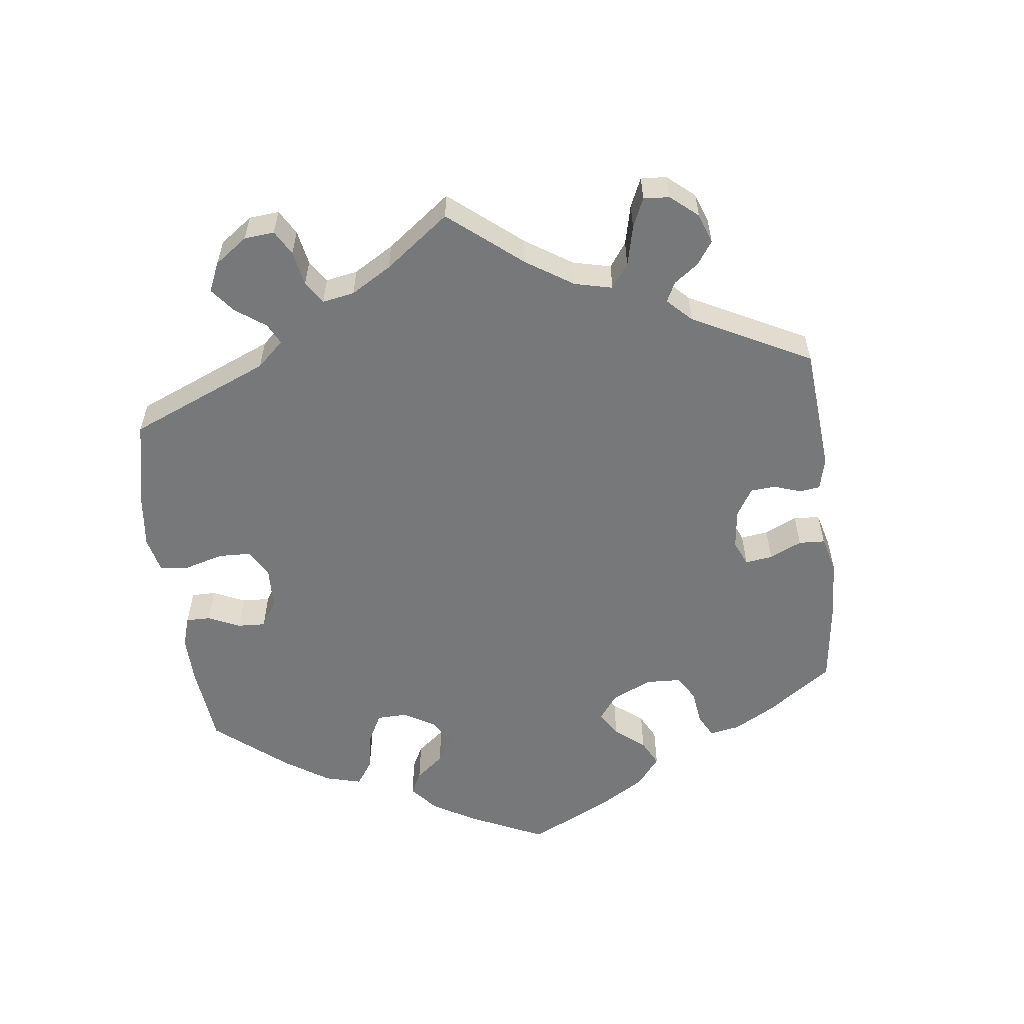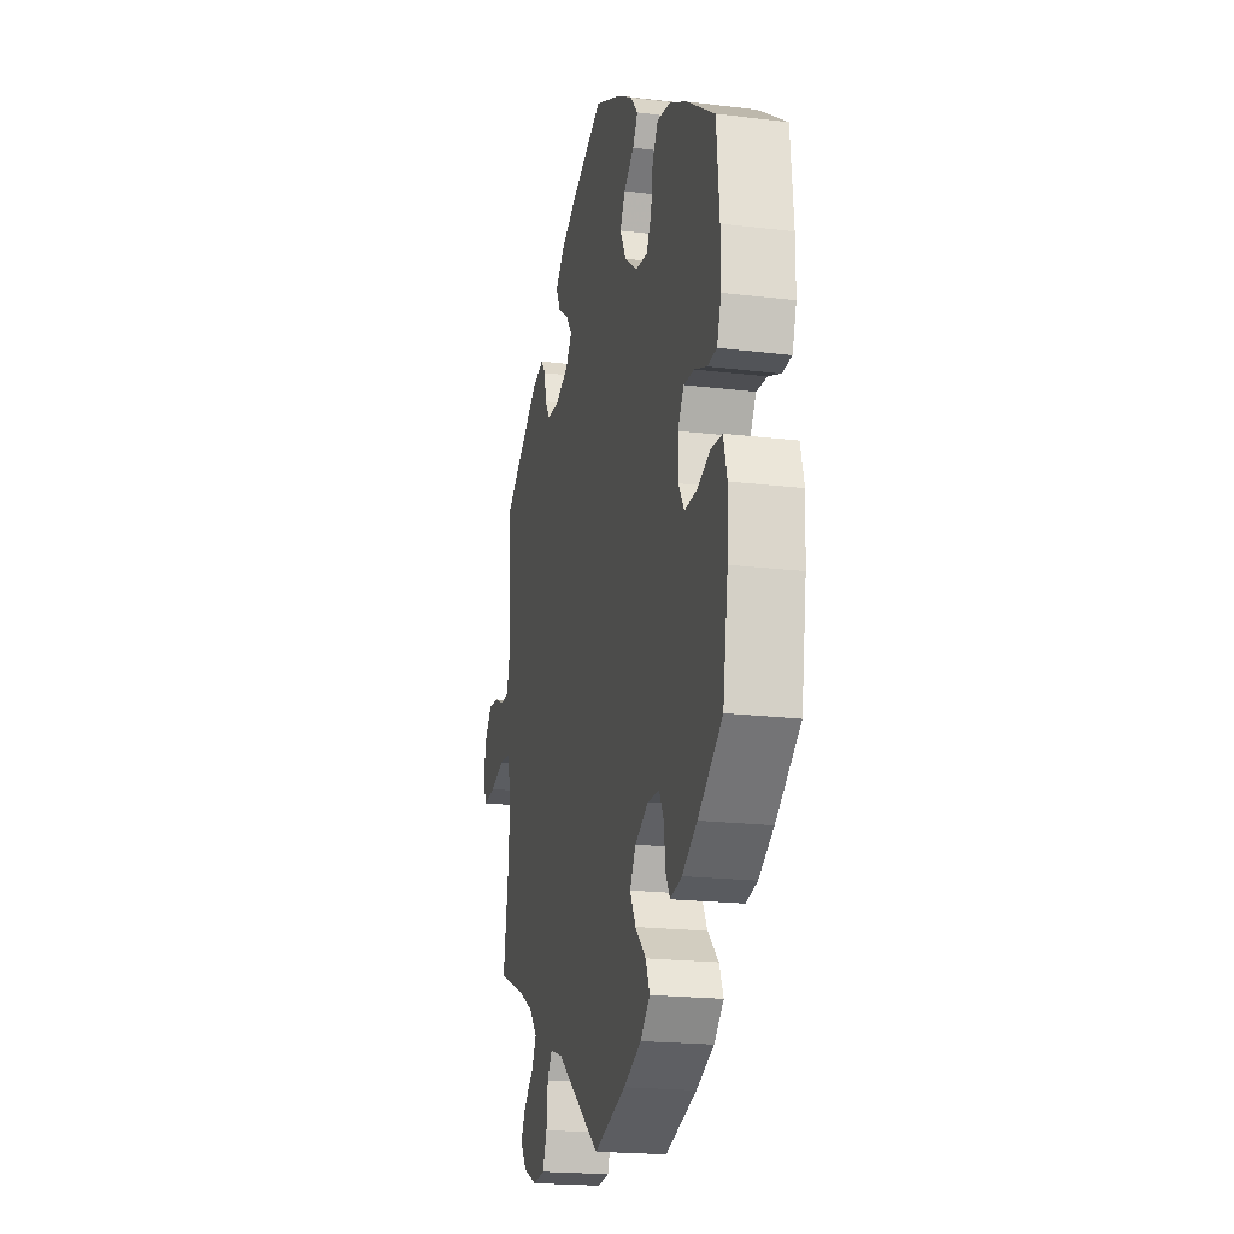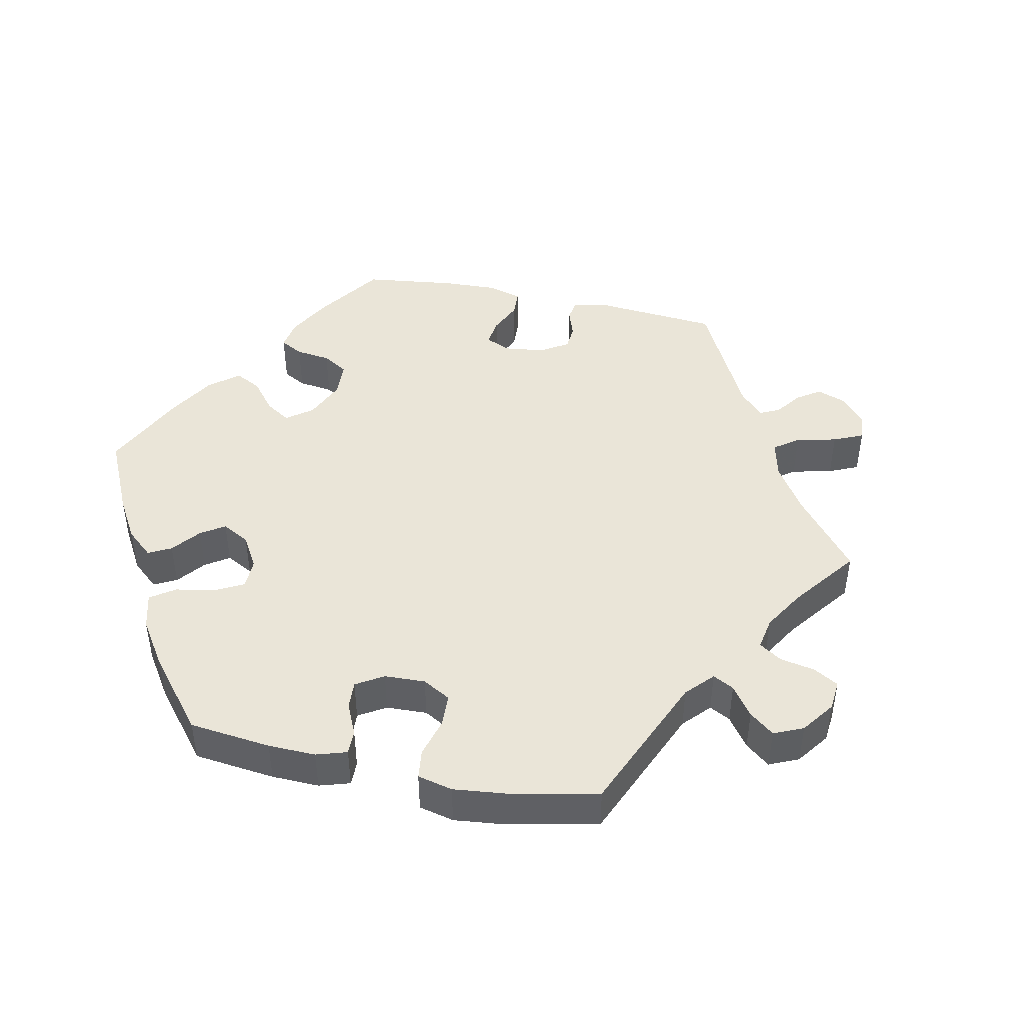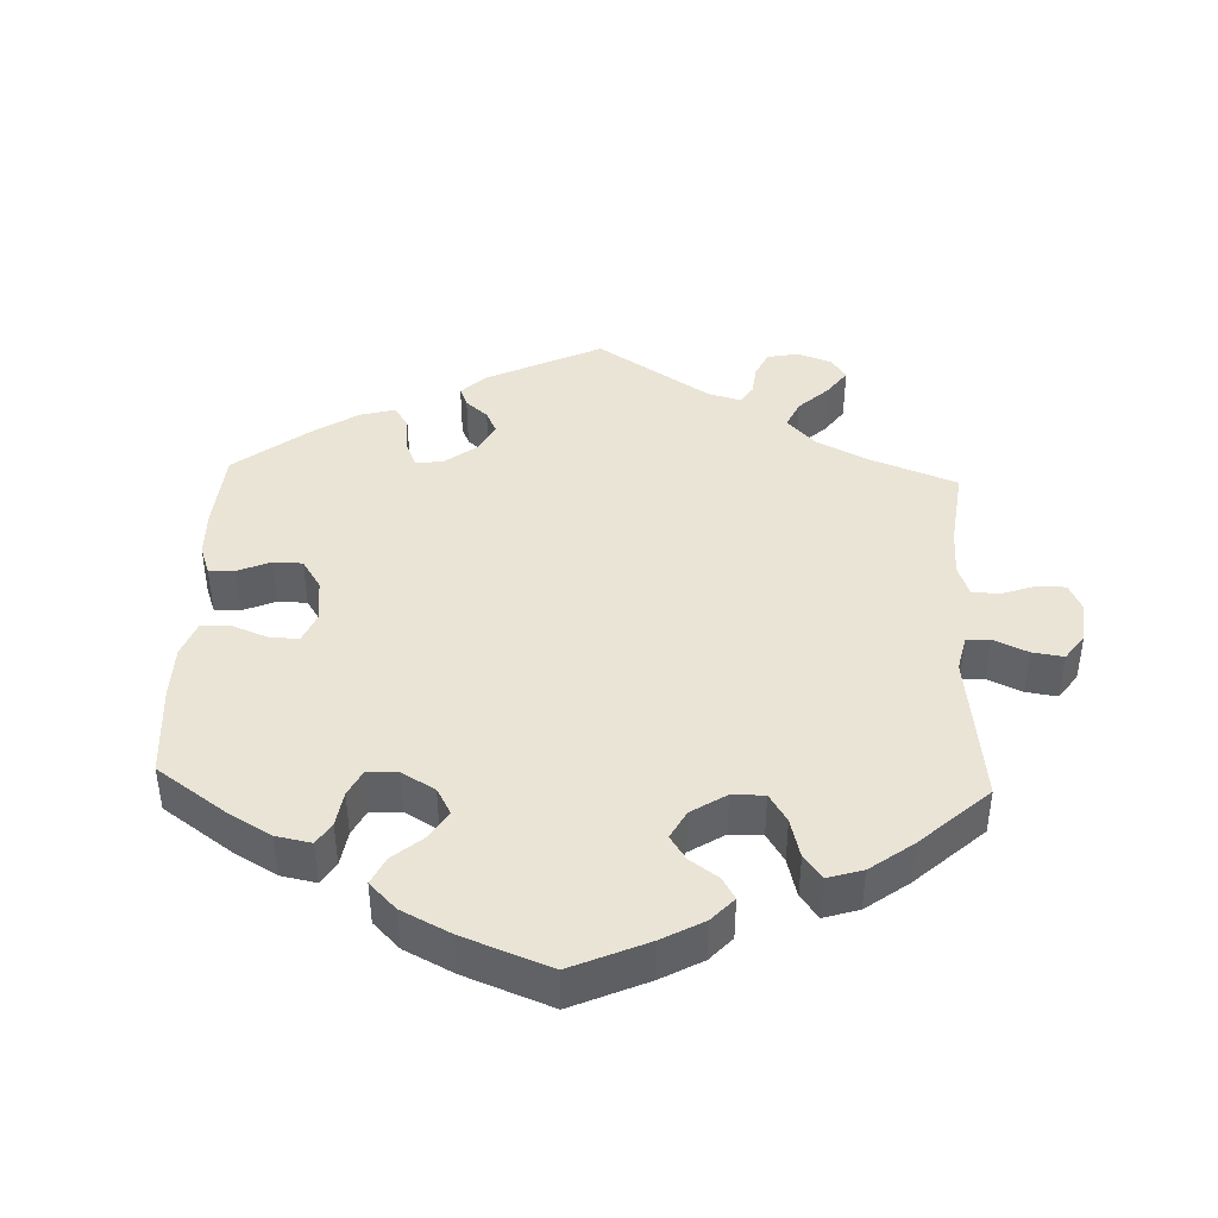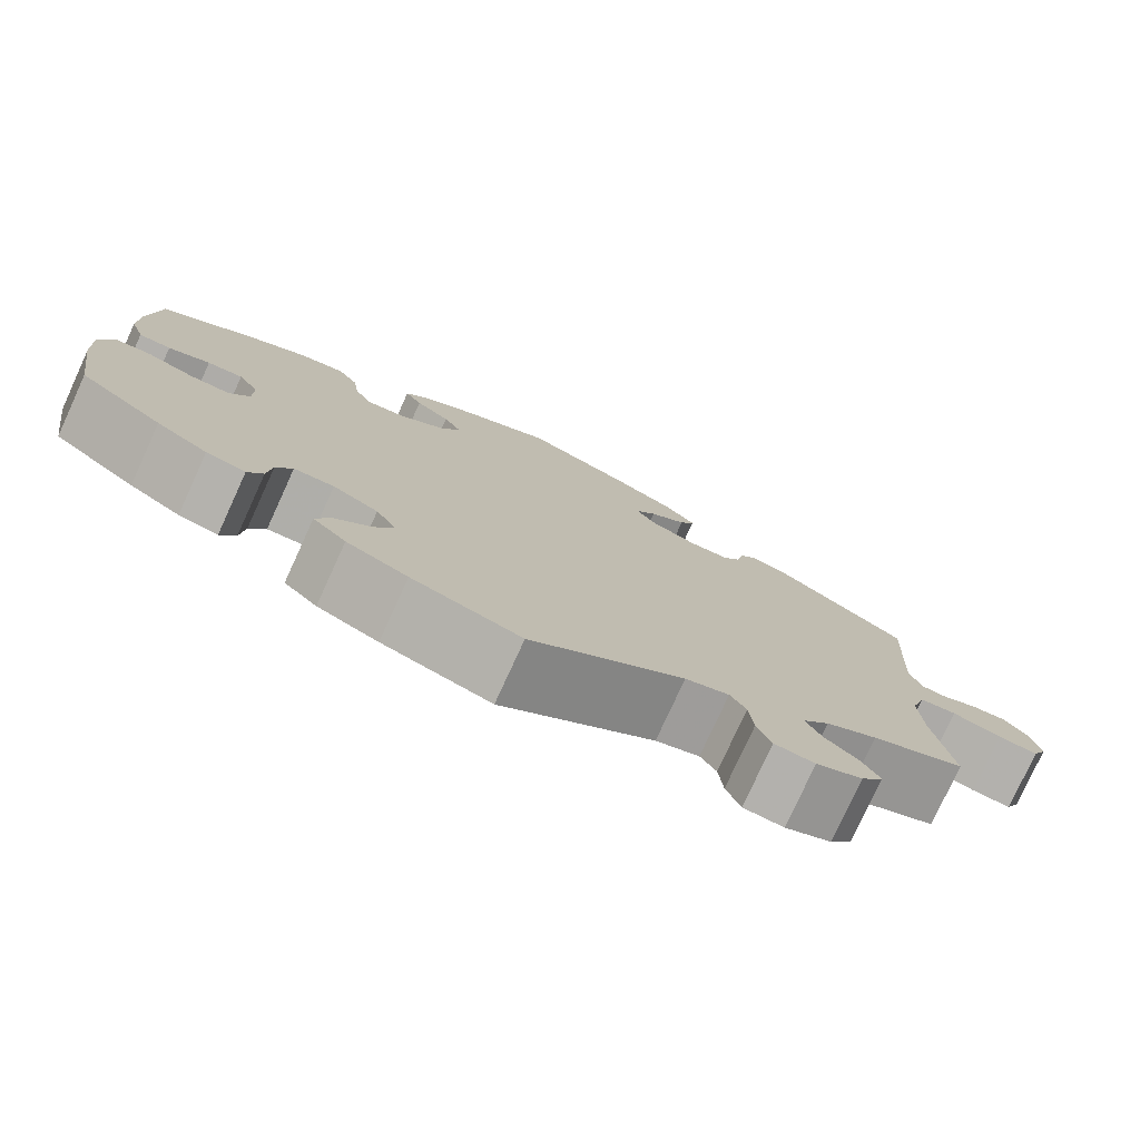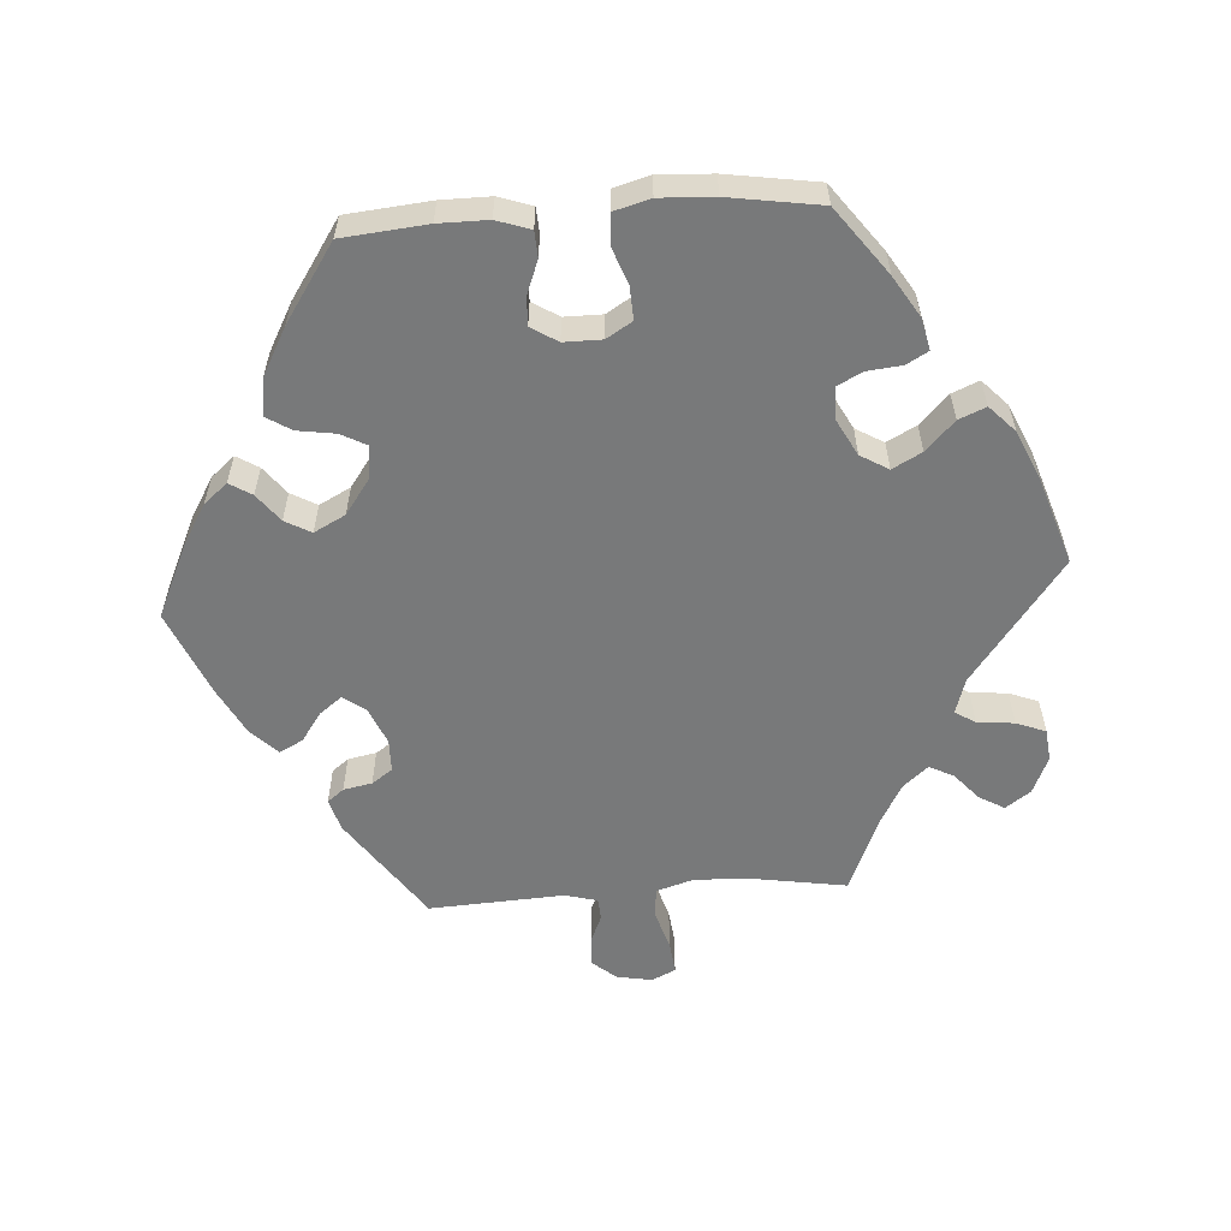
<metadata>
{"format":"obj","ext":"obj","renderer":"f3d","projection":"perspective","resolution":1024,"background":"white","views":[{"elev":-57.4,"azim":-113.1,"up":"+Y"},{"elev":-19.9,"azim":77.2,"up":"+Z"},{"elev":45.3,"azim":161.8,"up":"+Y"},{"elev":42.4,"azim":122.1,"up":"+Y"},{"elev":-77.9,"azim":155.4,"up":"+Z"},{"elev":-57.7,"azim":94.0,"up":"+Y"}]}
</metadata>
<code>
v -0.172 0.07 -0.449
v -0.221 0.07 -0.434
v -0.239 0.07 -0.462
v -0.244 0.07 -0.514
v -0.26 0.07 -0.555
v -0.305 0.07 -0.56
v -0.357 0.07 -0.537
v -0.382 0.07 -0.502
v -0.362 0.07 -0.467
v -0.324 0.07 -0.434
v -0.307 0.07 -0.4
v -0.337 0.07 -0.365
v -0.395 0.07 -0.333
v -0.5 0.07 -0.289
v -0.479 0.07 -0.158
v -0.475 0.07 -0.079
v -0.491 0.07 -0.026
v -0.533 0.07 -0.022
v -0.589 0.07 -0.039
v -0.634 0.07 -0.044
v -0.65 0.07 -0.011
v -0.641 0.07 0.039
v -0.612 0.07 0.073
v -0.572 0.07 0.07
v -0.533 0.07 0.053
v -0.502 0.07 0.055
v -0.49 0.07 0.101
v -0.5 0.07 0.289
v -0.353 0.07 0.391
v -0.308 0.07 0.404
v -0.29 0.07 0.381
v -0.282 0.07 0.341
v -0.262 0.07 0.312
v -0.216 0.07 0.311
v -0.164 0.07 0.333
v -0.141 0.07 0.364
v -0.165 0.07 0.395
v -0.206 0.07 0.424
v -0.223 0.07 0.457
v -0.187 0.07 0.493
v -0.12 0.07 0.528
v -0.001 0.07 0.578
v 0.101 0.07 0.531
v 0.158 0.07 0.497
v 0.186 0.07 0.464
v 0.167 0.07 0.433
v 0.128 0.07 0.403
v 0.108 0.07 0.367
v 0.131 0.07 0.323
v 0.181 0.07 0.287
v 0.226 0.07 0.282
v 0.245 0.07 0.318
v 0.253 0.07 0.371
v 0.275 0.07 0.406
v 0.327 0.07 0.398
v 0.393 0.07 0.362
v 0.5 0.07 0.29
v 0.511 0.07 0.172
v 0.511 0.07 0.103
v 0.495 0.07 0.056
v 0.459 0.07 0.054
v 0.412 0.07 0.072
v 0.372 0.07 0.074
v 0.349 0.07 0.037
v 0.349 0.07 -0.016
v 0.371 0.07 -0.052
v 0.417 0.07 -0.05
v 0.469 0.07 -0.031
v 0.511 0.07 -0.034
v 0.525 0.07 -0.085
v 0.521 0.07 -0.161
v 0.501 0.07 -0.289
v 0.408 0.07 -0.358
v 0.351 0.07 -0.393
v 0.307 0.07 -0.403
v 0.29 0.07 -0.373
v 0.285 0.07 -0.324
v 0.267 0.07 -0.289
v 0.222 0.07 -0.288
v 0.171 0.07 -0.315
v 0.148 0.07 -0.354
v 0.17 0.07 -0.395
v 0.211 0.07 -0.435
v 0.227 0.07 -0.473
v 0.19 0.07 -0.508
v 0.122 0.07 -0.538
v 0 0.07 -0.578
v -0.172 0 -0.449
v -0.221 0 -0.434
v -0.239 0 -0.462
v -0.244 0 -0.514
v -0.26 0 -0.555
v -0.305 0 -0.56
v -0.357 0 -0.537
v -0.382 0 -0.502
v -0.362 0 -0.467
v -0.324 0 -0.434
v -0.307 0 -0.4
v -0.337 0 -0.365
v -0.395 0 -0.333
v -0.5 0 -0.289
v -0.479 0 -0.158
v -0.475 0 -0.079
v -0.491 0 -0.026
v -0.533 0 -0.022
v -0.589 0 -0.039
v -0.634 0 -0.044
v -0.65 0 -0.011
v -0.641 0 0.039
v -0.612 0 0.073
v -0.572 0 0.07
v -0.533 0 0.053
v -0.502 0 0.055
v -0.49 0 0.101
v -0.5 0 0.289
v -0.353 0 0.391
v -0.308 0 0.404
v -0.29 0 0.381
v -0.282 0 0.341
v -0.262 0 0.312
v -0.216 0 0.311
v -0.164 0 0.333
v -0.141 0 0.364
v -0.165 0 0.395
v -0.206 0 0.424
v -0.223 0 0.457
v -0.187 0 0.493
v -0.12 0 0.528
v -0.001 0 0.578
v 0.101 0 0.531
v 0.158 0 0.497
v 0.186 0 0.464
v 0.167 0 0.433
v 0.128 0 0.403
v 0.108 0 0.367
v 0.131 0 0.323
v 0.181 0 0.287
v 0.226 0 0.282
v 0.245 0 0.318
v 0.253 0 0.371
v 0.275 0 0.406
v 0.327 0 0.398
v 0.393 0 0.362
v 0.5 0 0.29
v 0.511 0 0.172
v 0.511 0 0.103
v 0.495 0 0.056
v 0.459 0 0.054
v 0.412 0 0.072
v 0.372 0 0.074
v 0.349 0 0.037
v 0.349 0 -0.016
v 0.371 0 -0.052
v 0.417 0 -0.05
v 0.469 0 -0.031
v 0.511 0 -0.034
v 0.525 0 -0.085
v 0.521 0 -0.161
v 0.501 0 -0.289
v 0.408 0 -0.358
v 0.351 0 -0.393
v 0.307 0 -0.403
v 0.29 0 -0.373
v 0.285 0 -0.324
v 0.267 0 -0.289
v 0.222 0 -0.288
v 0.171 0 -0.315
v 0.148 0 -0.354
v 0.17 0 -0.395
v 0.211 0 -0.435
v 0.227 0 -0.473
v 0.19 0 -0.508
v 0.122 0 -0.538
v 0 0 -0.578
f 86 87 1
f 85 86 1 2
f 82 83 84 85
f 81 82 85 2
f 80 81 2
f 79 80 2
f 74 75 76 77
f 74 77 78
f 73 74 78
f 72 73 78
f 71 72 78 79
f 67 68 69 70
f 66 67 70 71
f 59 60 61 62
f 59 62 63
f 58 59 63
f 57 58 63
f 56 57 63 64
f 52 53 54 55
f 51 52 55 56
f 44 45 46 47
f 44 47 48
f 43 44 48
f 42 43 48
f 41 42 48
f 40 41 48 49
f 37 38 39 40
f 36 37 40 49
f 29 30 31 32
f 27 28 29 32
f 26 27 32 33
f 22 23 24 25
f 22 25 26
f 21 22 26
f 18 19 20 21
f 18 21 26
f 17 18 26 33
f 13 14 15
f 12 13 15 16
f 11 12 16 17
f 7 8 9 10
f 7 10 11
f 6 7 11
f 3 4 5 6
f 2 3 6 11
f 66 71 79 2
f 51 56 64
f 50 51 64 65
f 35 36 49 50
f 34 35 50 65
f 33 34 65 66
f 17 33 66
f 2 11 17 66
f 88 174 173
f 89 88 173 172
f 172 171 170 169
f 89 172 169 168
f 89 168 167
f 89 167 166
f 164 163 162 161
f 165 164 161
f 165 161 160
f 165 160 159
f 166 165 159 158
f 157 156 155 154
f 158 157 154 153
f 149 148 147 146
f 150 149 146
f 150 146 145
f 150 145 144
f 151 150 144 143
f 142 141 140 139
f 143 142 139 138
f 134 133 132 131
f 135 134 131
f 135 131 130
f 135 130 129
f 135 129 128
f 136 135 128 127
f 127 126 125 124
f 136 127 124 123
f 119 118 117 116
f 119 116 115 114
f 120 119 114 113
f 112 111 110 109
f 113 112 109
f 113 109 108
f 108 107 106 105
f 113 108 105
f 120 113 105 104
f 102 101 100
f 103 102 100 99
f 104 103 99 98
f 97 96 95 94
f 98 97 94
f 98 94 93
f 93 92 91 90
f 98 93 90 89
f 89 166 158 153
f 151 143 138
f 152 151 138 137
f 137 136 123 122
f 152 137 122 121
f 153 152 121 120
f 153 120 104
f 153 104 98 89
f 1 88 89 2
f 2 89 90 3
f 3 90 91 4
f 4 91 92 5
f 5 92 93 6
f 6 93 94 7
f 7 94 95 8
f 8 95 96 9
f 9 96 97 10
f 10 97 98 11
f 11 98 99 12
f 12 99 100 13
f 13 100 101 14
f 14 101 102 15
f 15 102 103 16
f 16 103 104 17
f 17 104 105 18
f 18 105 106 19
f 19 106 107 20
f 20 107 108 21
f 21 108 109 22
f 22 109 110 23
f 23 110 111 24
f 24 111 112 25
f 25 112 113 26
f 26 113 114 27
f 27 114 115 28
f 28 115 116 29
f 29 116 117 30
f 30 117 118 31
f 31 118 119 32
f 32 119 120 33
f 33 120 121 34
f 34 121 122 35
f 35 122 123 36
f 36 123 124 37
f 37 124 125 38
f 38 125 126 39
f 39 126 127 40
f 40 127 128 41
f 41 128 129 42
f 42 129 130 43
f 43 130 131 44
f 44 131 132 45
f 45 132 133 46
f 46 133 134 47
f 47 134 135 48
f 48 135 136 49
f 49 136 137 50
f 50 137 138 51
f 51 138 139 52
f 52 139 140 53
f 53 140 141 54
f 54 141 142 55
f 55 142 143 56
f 56 143 144 57
f 57 144 145 58
f 58 145 146 59
f 59 146 147 60
f 60 147 148 61
f 61 148 149 62
f 62 149 150 63
f 63 150 151 64
f 64 151 152 65
f 65 152 153 66
f 66 153 154 67
f 67 154 155 68
f 68 155 156 69
f 69 156 157 70
f 70 157 158 71
f 71 158 159 72
f 72 159 160 73
f 73 160 161 74
f 74 161 162 75
f 75 162 163 76
f 76 163 164 77
f 77 164 165 78
f 78 165 166 79
f 79 166 167 80
f 80 167 168 81
f 81 168 169 82
f 82 169 170 83
f 83 170 171 84
f 84 171 172 85
f 85 172 173 86
f 86 173 174 87
f 87 174 88 1

</code>
